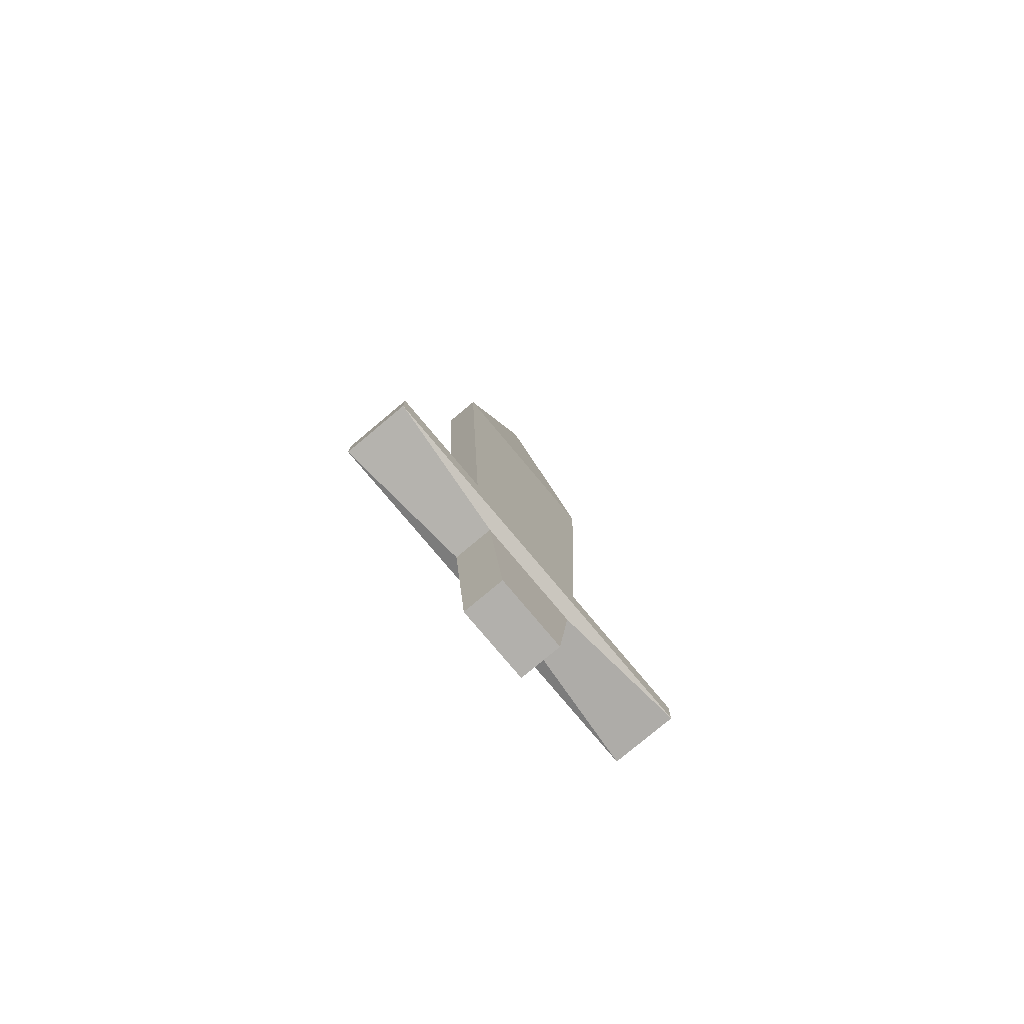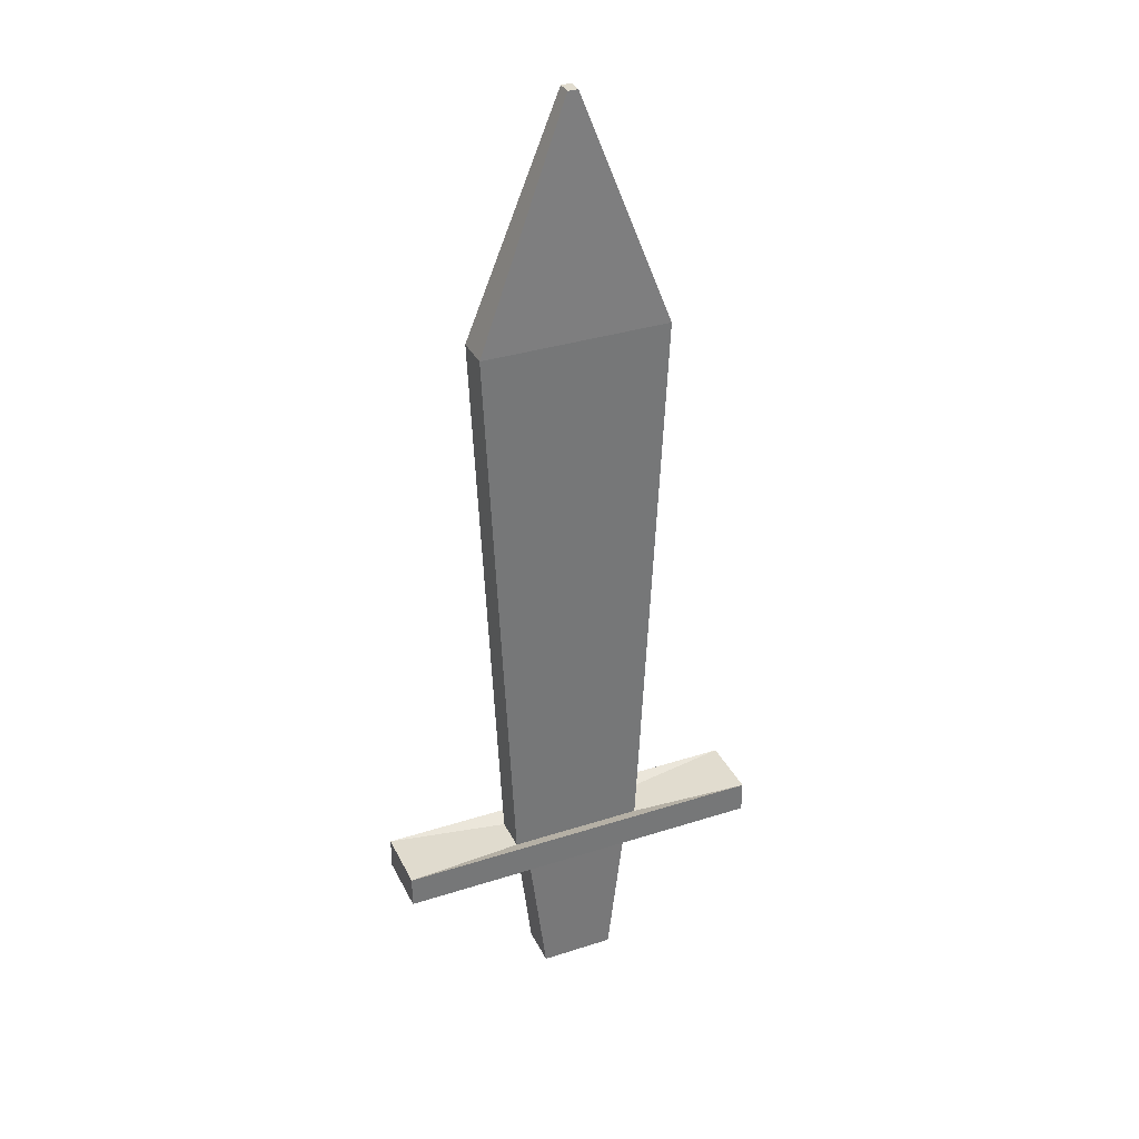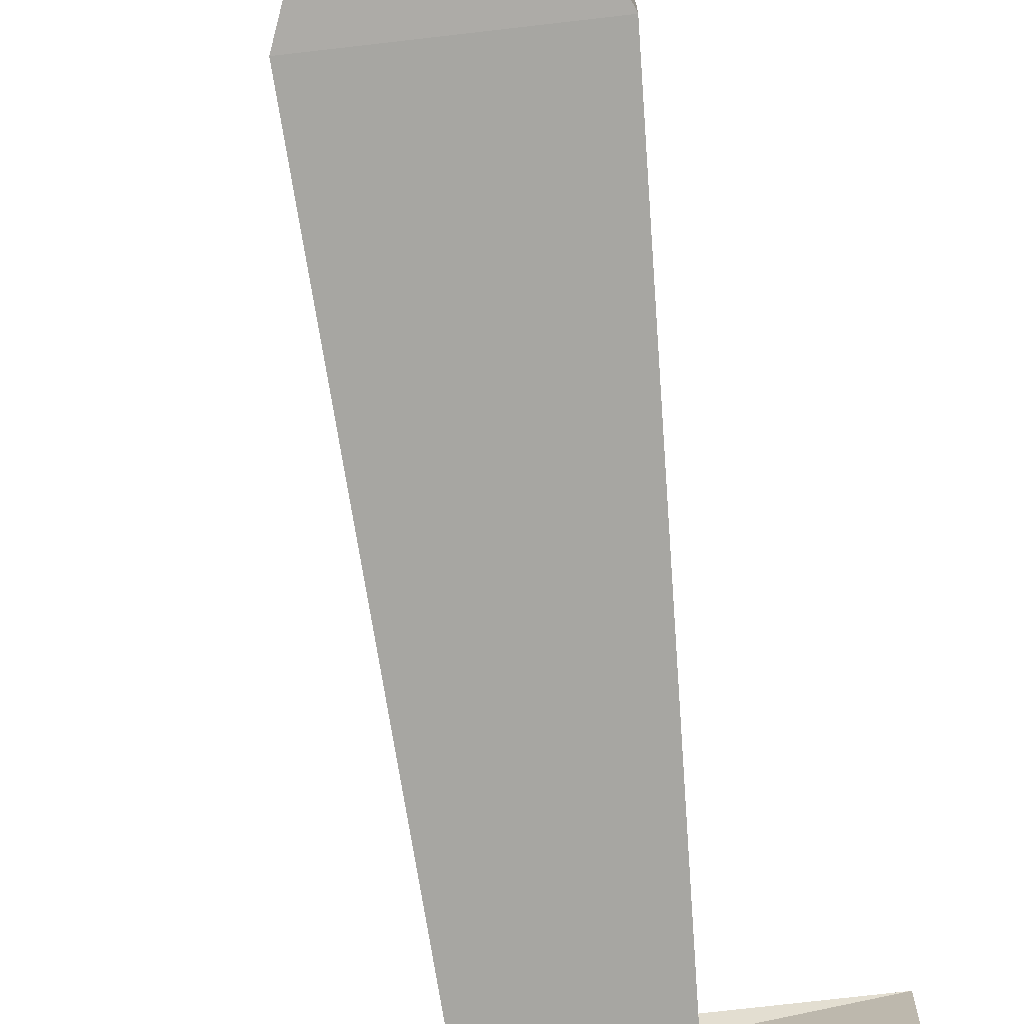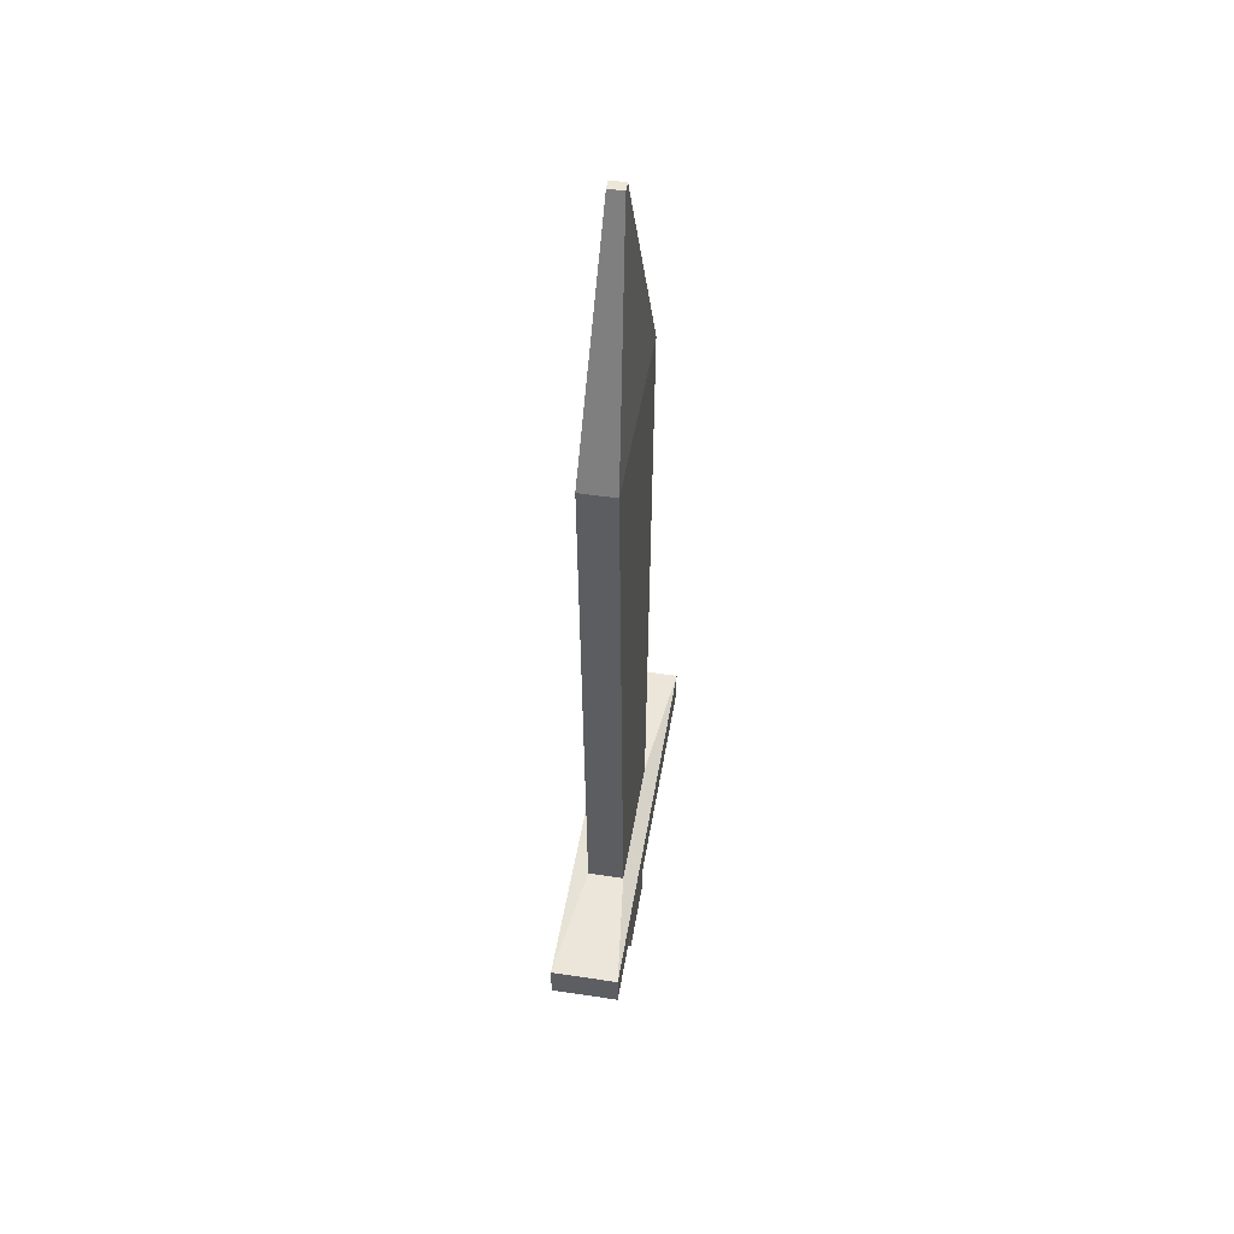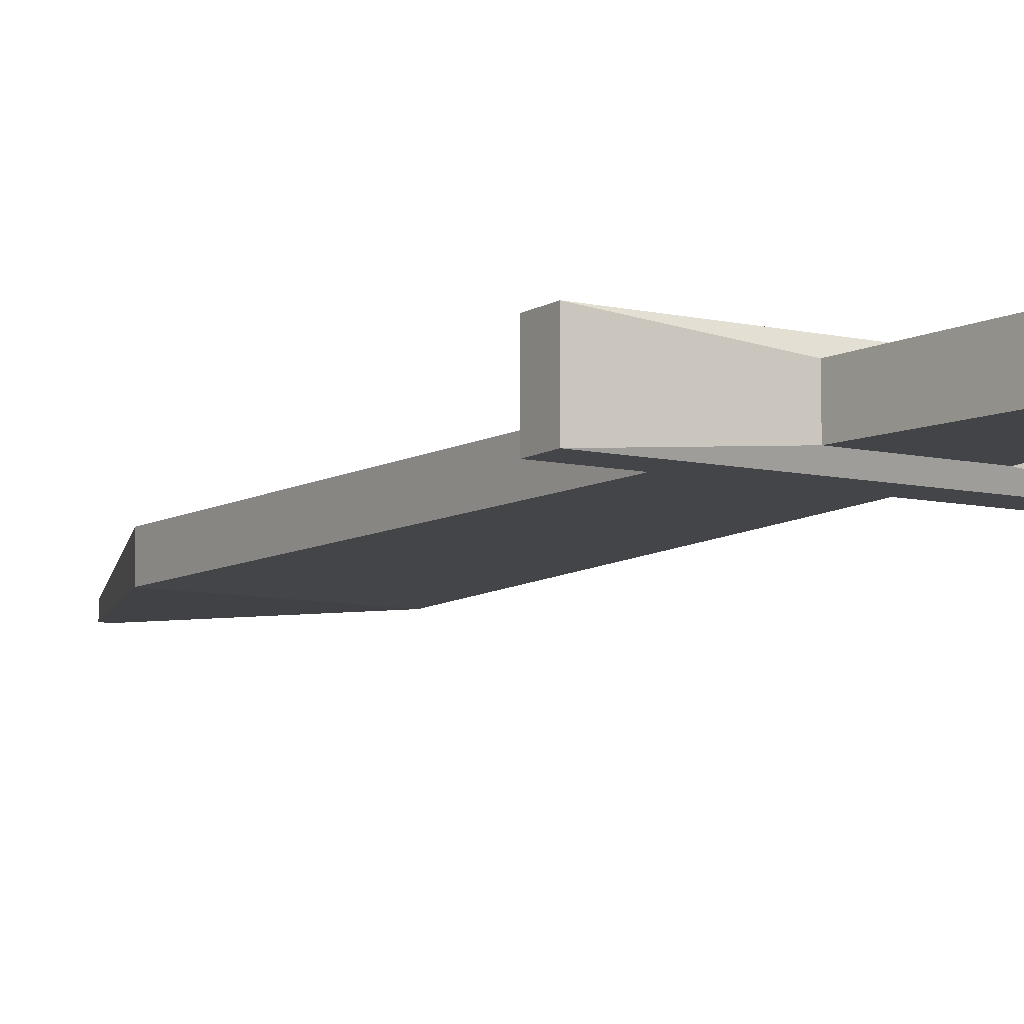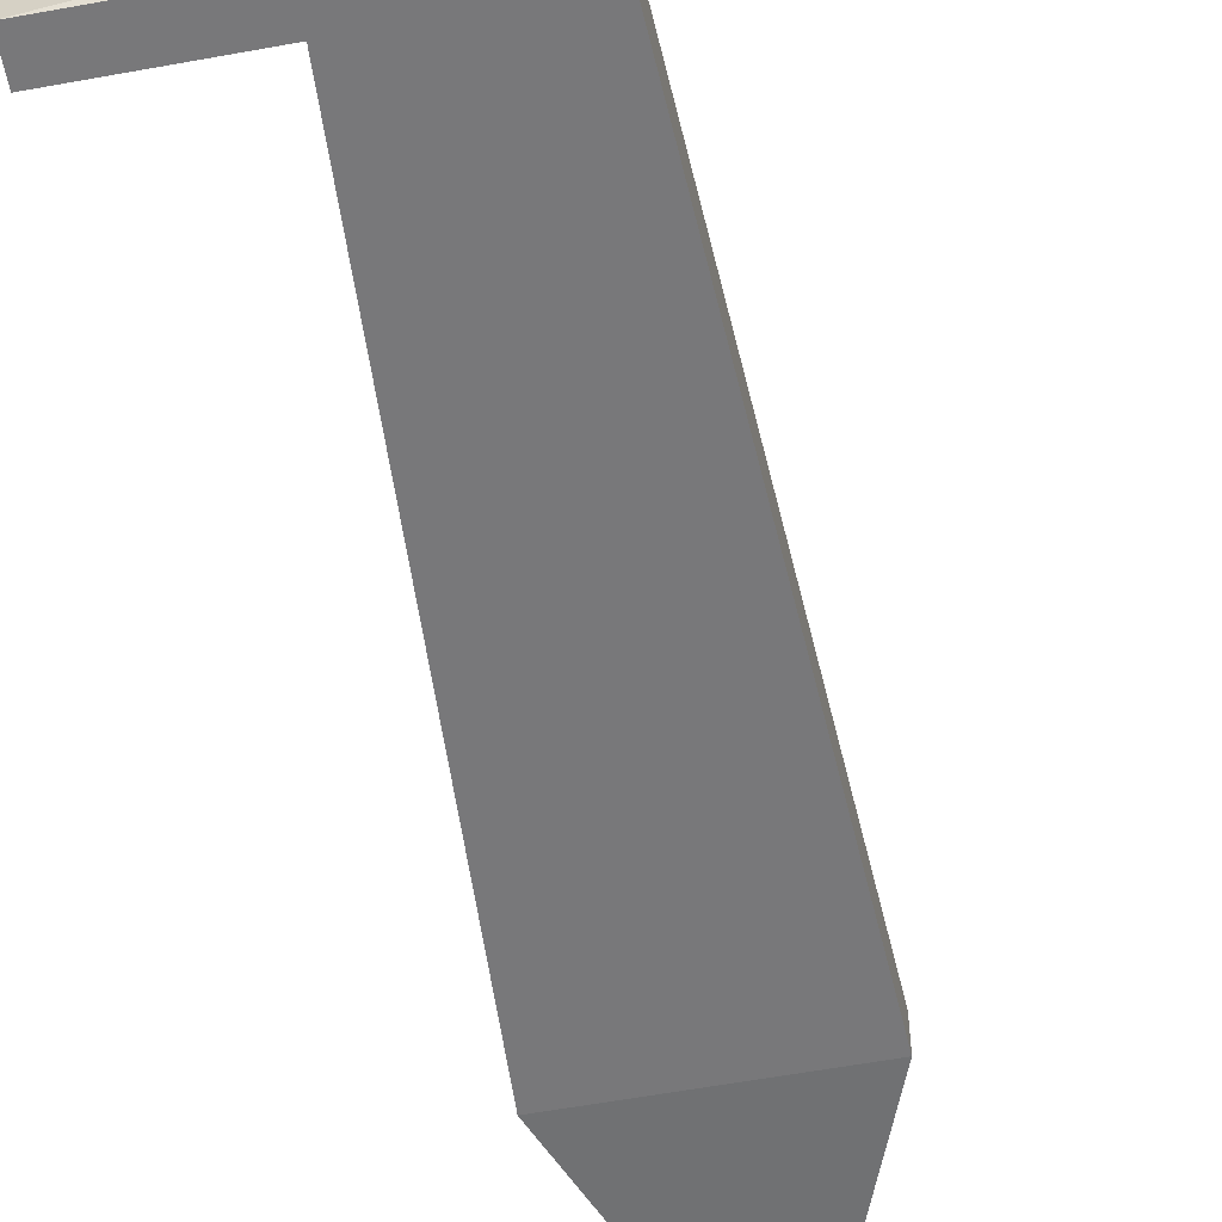
<metadata>
{"format":"obj","ext":"obj","renderer":"f3d","projection":"perspective","resolution":1024,"background":"white","views":[{"elev":-78.6,"azim":130.0,"up":"+Z"},{"elev":34.2,"azim":156.6,"up":"+Z"},{"elev":-74.0,"azim":6.6,"up":"+Y"},{"elev":49.9,"azim":-80.5,"up":"+Z"},{"elev":-8.7,"azim":148.2,"up":"+Y"},{"elev":-57.5,"azim":-169.2,"up":"+Y"}]}
</metadata>
<code>
g Sword
v -0.1866 -0.03475 1.16
v -0.1866 0.03475 1.16
v -0.009841 0.01456 1.621
v -0.009841 -0.01456 1.621
v -0.1866 0.03475 1.16
v 0.1866 0.03475 1.16
v 0.009841 0.01456 1.621
v -0.009841 0.01456 1.621
v 0.1866 0.03475 1.16
v 0.1866 -0.03475 1.16
v 0.009841 -0.01456 1.621
v 0.009841 0.01456 1.621
v 0.1866 -0.03475 1.16
v -0.1866 -0.03475 1.16
v -0.009841 -0.01456 1.621
v 0.009841 -0.01456 1.621
v 0.1337 -0.03475 0.01922
v 0.3738 -0.06399 0.0321
v -0.3738 -0.06399 0.0321
v -0.1337 -0.03475 0.01922
v 0.009841 0.01456 1.621
v 0.009841 -0.01456 1.621
v -0.009841 -0.01456 1.621
v -0.009841 0.01456 1.621
v -0.3738 -0.06399 0.0321
v -0.3738 -0.06399 -0.0321
v -0.3738 0.06399 -0.0321
v -0.3738 0.06399 0.0321
v -0.1337 0.03475 0.01922
v -0.3738 0.06399 0.0321
v 0.3738 0.06399 0.0321
v 0.1337 0.03475 0.01922
v -0.1337 -0.03475 0.01922
v -0.3738 -0.06399 0.0321
v -0.3738 0.06399 0.0321
v -0.1337 0.03475 0.01922
v 0.1337 0.03475 0.01922
v 0.3738 0.06399 0.0321
v 0.3738 -0.06399 0.0321
v 0.1337 -0.03475 0.01922
v 0.3738 -0.06399 -0.0321
v 0.1072 -0.03901 -0.04307
v -0.1072 -0.03901 -0.04307
v -0.3738 -0.06399 -0.0321
v 0.3738 -0.06399 0.0321
v 0.3738 -0.06399 -0.0321
v -0.3738 -0.06399 -0.0321
v -0.3738 -0.06399 0.0321
v -0.3738 0.06399 0.0321
v -0.3738 0.06399 -0.0321
v 0.3738 0.06399 -0.0321
v 0.3738 0.06399 0.0321
v 0.3738 0.06399 0.0321
v 0.3738 0.06399 -0.0321
v 0.3738 -0.06399 -0.0321
v 0.3738 -0.06399 0.0321
v 0.1072 0.03901 -0.04307
v 0.07328 0.04149 -0.3245
v 0.07328 -0.04149 -0.3245
v 0.1072 -0.03901 -0.04307
v -0.3738 0.06399 -0.0321
v -0.1072 0.03901 -0.04307
v 0.1072 0.03901 -0.04307
v 0.3738 0.06399 -0.0321
v 0.3738 0.06399 -0.0321
v 0.1072 0.03901 -0.04307
v 0.1072 -0.03901 -0.04307
v 0.3738 -0.06399 -0.0321
v -0.3738 -0.06399 -0.0321
v -0.1072 -0.03901 -0.04307
v -0.1072 0.03901 -0.04307
v -0.3738 0.06399 -0.0321
v -0.07328 0.04149 -0.3245
v -0.07328 -0.04149 -0.3245
v 0.07328 -0.04149 -0.3245
v 0.07328 0.04149 -0.3245
v -0.1072 -0.03901 -0.04307
v -0.07328 -0.04149 -0.3245
v -0.07328 0.04149 -0.3245
v -0.1072 0.03901 -0.04307
v 0.1072 -0.03901 -0.04307
v 0.07328 -0.04149 -0.3245
v -0.07328 -0.04149 -0.3245
v -0.1072 -0.03901 -0.04307
v -0.1072 0.03901 -0.04307
v -0.07328 0.04149 -0.3245
v 0.07328 0.04149 -0.3245
v 0.1072 0.03901 -0.04307
v 0.1337 -0.03475 0.01922
v -0.1337 -0.03475 0.01922
v -0.1866 -0.03475 1.16
v 0.1866 -0.03475 1.16
v 0.1337 0.03475 0.01922
v 0.1337 -0.03475 0.01922
v 0.1866 -0.03475 1.16
v 0.1866 0.03475 1.16
v -0.1337 0.03475 0.01922
v 0.1337 0.03475 0.01922
v 0.1866 0.03475 1.16
v -0.1866 0.03475 1.16
v -0.1337 -0.03475 0.01922
v -0.1337 0.03475 0.01922
v -0.1866 0.03475 1.16
v -0.1866 -0.03475 1.16
g Sword_0
f 3 2 1
f 4 3 1
f 7 6 5
f 8 7 5
f 11 10 9
f 12 11 9
f 15 14 13
f 16 15 13
f 19 18 17
f 20 19 17
f 23 22 21
f 24 23 21
f 27 26 25
f 28 27 25
f 31 30 29
f 32 31 29
f 35 34 33
f 36 35 33
f 39 38 37
f 40 39 37
f 43 42 41
f 44 43 41
f 47 46 45
f 48 47 45
f 51 50 49
f 52 51 49
f 55 54 53
f 56 55 53
f 59 58 57
f 60 59 57
f 63 62 61
f 64 63 61
f 67 66 65
f 68 67 65
f 71 70 69
f 72 71 69
f 75 74 73
f 76 75 73
f 79 78 77
f 80 79 77
f 83 82 81
f 84 83 81
f 87 86 85
f 88 87 85
f 91 90 89
f 92 91 89
f 95 94 93
f 96 95 93
f 99 98 97
f 100 99 97
f 103 102 101
f 104 103 101

</code>
